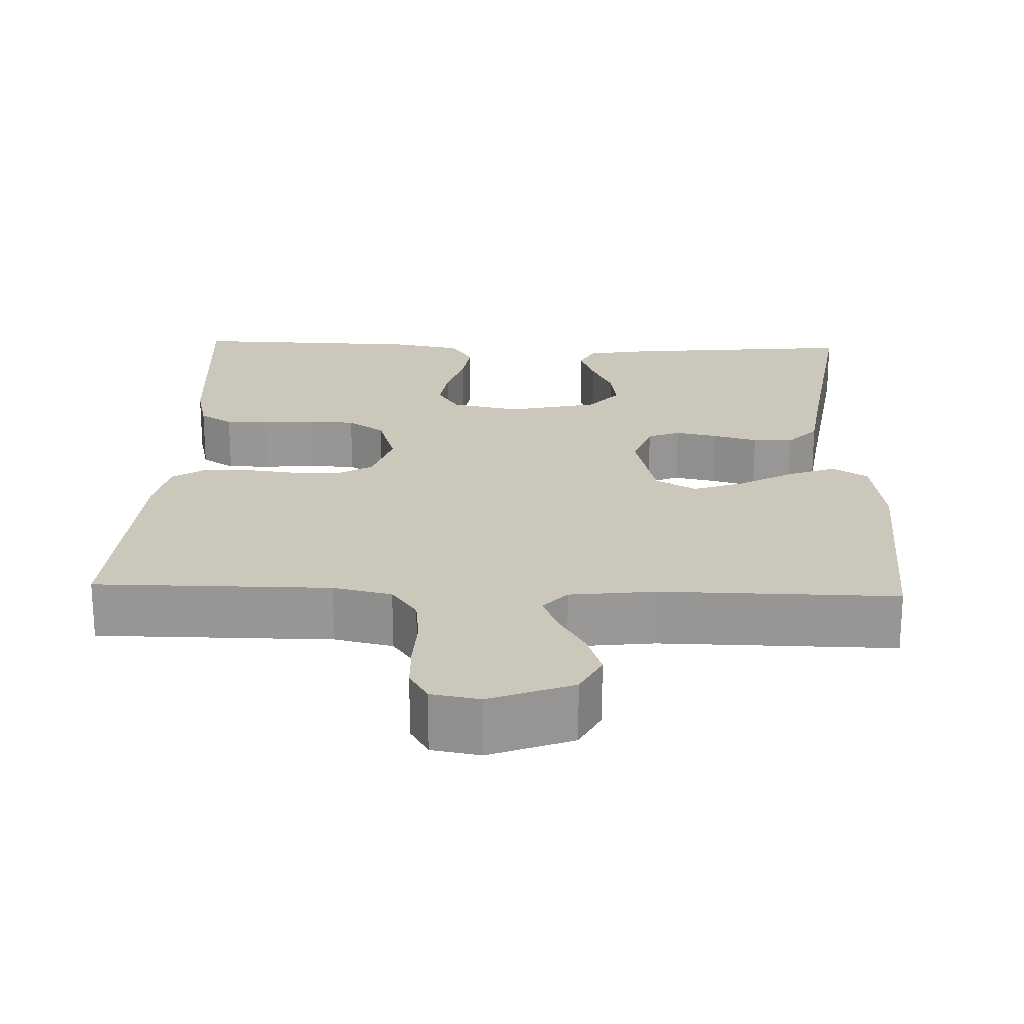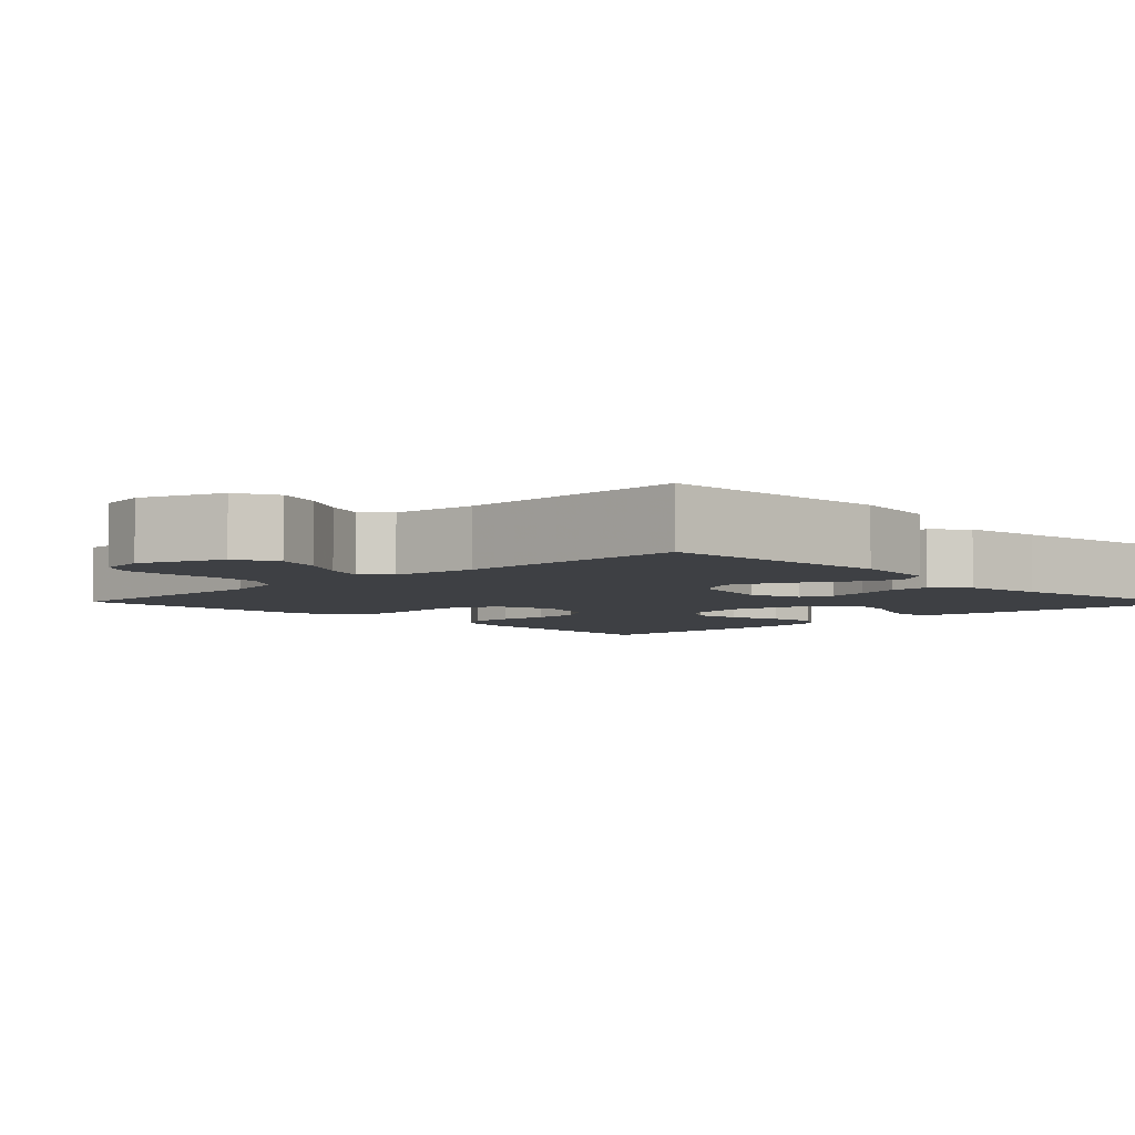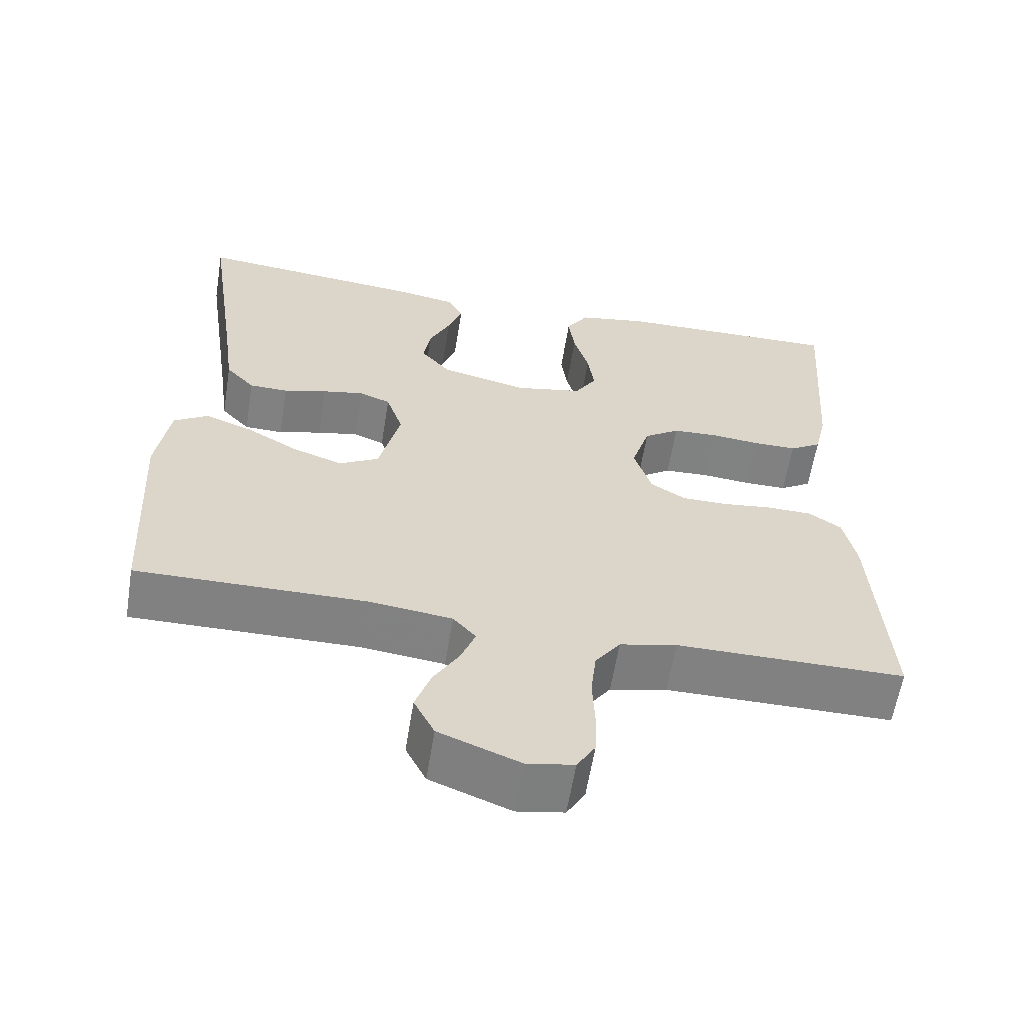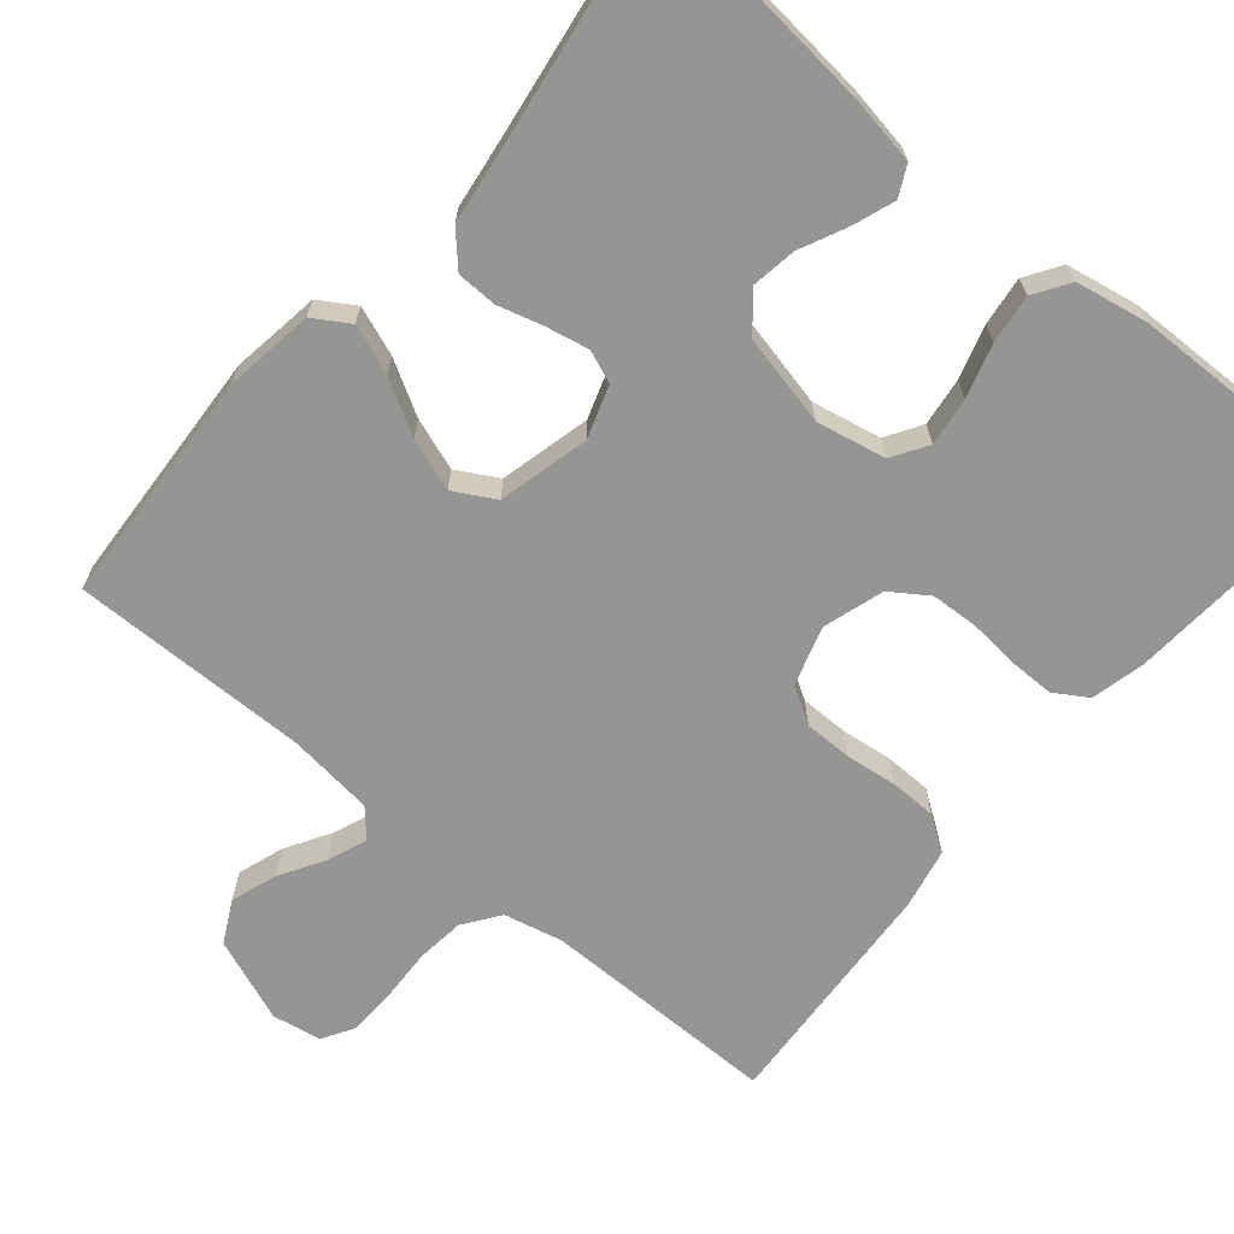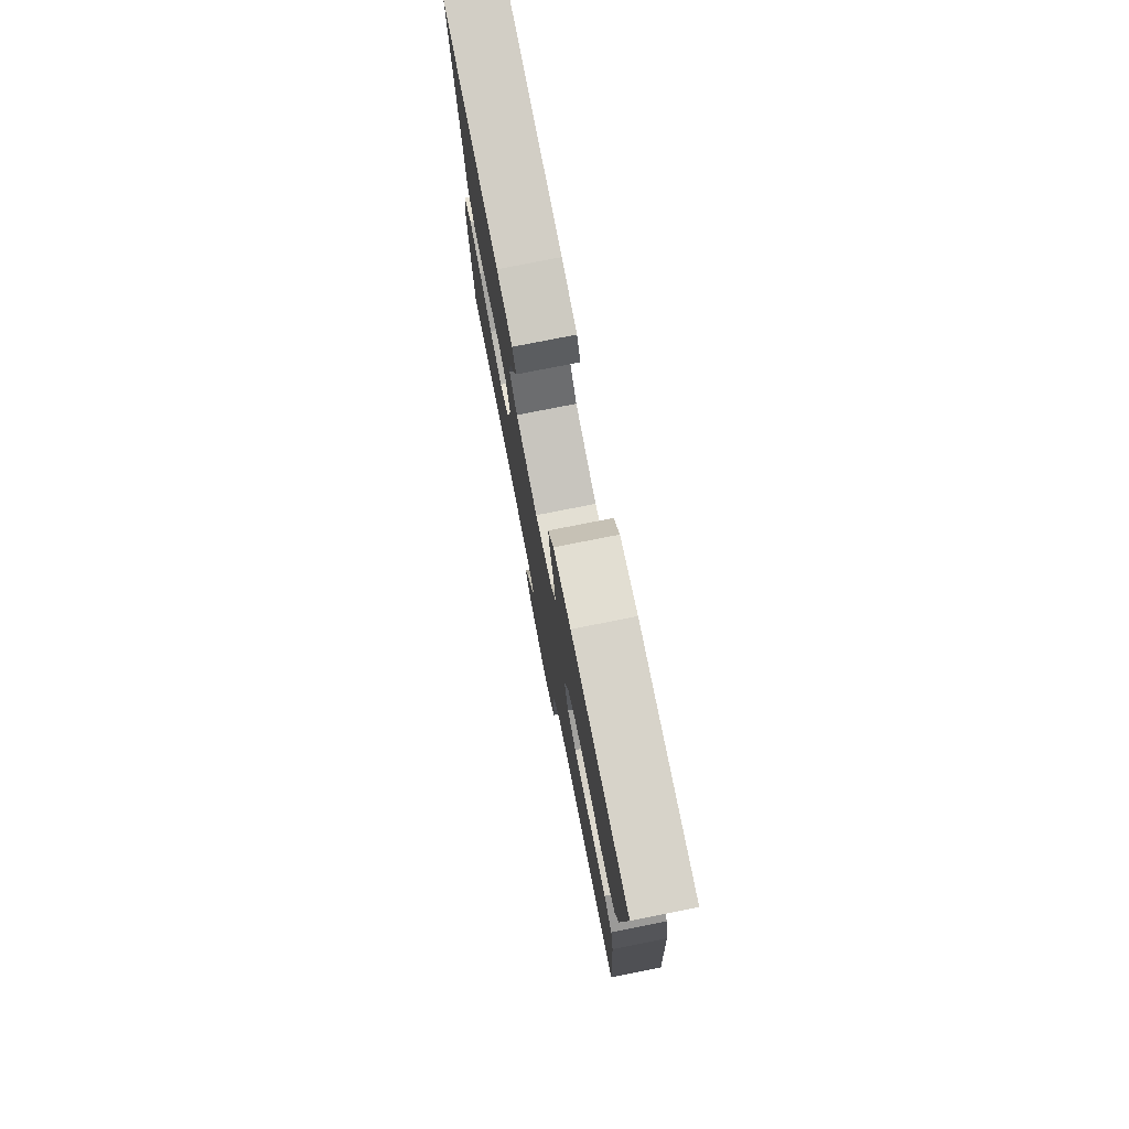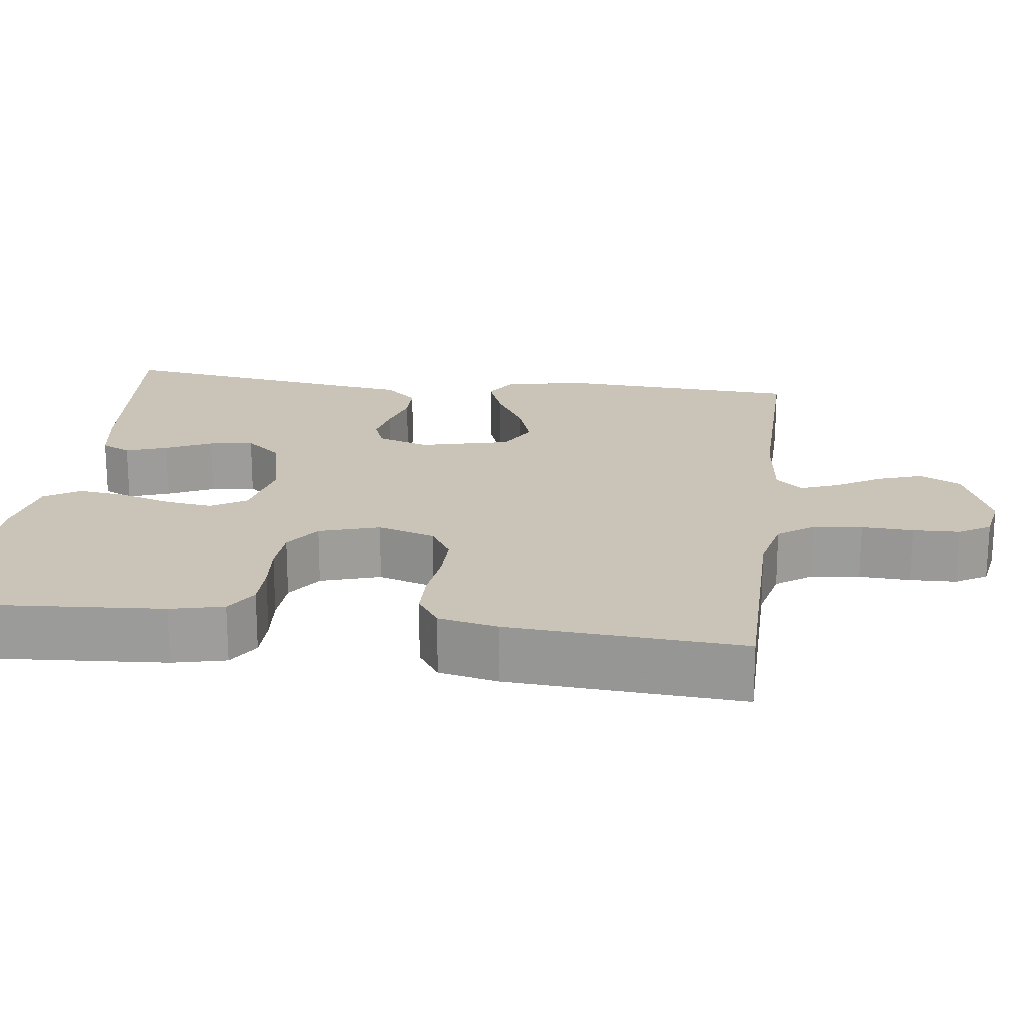
<metadata>
{"format":"obj","ext":"obj","renderer":"f3d","projection":"perspective","resolution":1024,"background":"white","views":[{"elev":21.7,"azim":-177.9,"up":"+Y"},{"elev":-4.9,"azim":-135.8,"up":"+Y"},{"elev":-60.5,"azim":-9.2,"up":"+Z"},{"elev":-67.4,"azim":-40.0,"up":"+Y"},{"elev":77.4,"azim":78.8,"up":"+Z"},{"elev":19.9,"azim":97.5,"up":"+Y"}]}
</metadata>
<code>
v -0.5 0.07 -0.5
v -0.517 0.07 -0.2
v -0.5 0.07 -0.087
v -0.455 0.07 -0.059
v -0.393 0.07 -0.082
v -0.325 0.07 -0.121
v -0.259 0.07 -0.144
v -0.207 0.07 -0.115
v -0.179 0.07 0
v -0.201 0.07 0.066
v -0.242 0.07 0.082
v -0.296 0.07 0.071
v -0.353 0.07 0.055
v -0.404 0.07 0.056
v -0.442 0.07 0.097
v -0.456 0.07 0.2
v -0.5 0.07 0.5
v -0.2 0.07 0.471
v -0.117 0.07 0.457
v -0.098 0.07 0.419
v -0.117 0.07 0.366
v -0.145 0.07 0.307
v -0.154 0.07 0.25
v -0.115 0.07 0.204
v 0 0.07 0.178
v 0.088 0.07 0.196
v 0.116 0.07 0.241
v 0.108 0.07 0.302
v 0.088 0.07 0.369
v 0.08 0.07 0.431
v 0.109 0.07 0.476
v 0.2 0.07 0.493
v 0.5 0.07 0.5
v 0.478 0.07 0.2
v 0.462 0.07 0.132
v 0.42 0.07 0.106
v 0.363 0.07 0.106
v 0.299 0.07 0.112
v 0.239 0.07 0.109
v 0.192 0.07 0.077
v 0.168 0.07 0
v 0.191 0.07 -0.074
v 0.237 0.07 -0.102
v 0.298 0.07 -0.102
v 0.363 0.07 -0.094
v 0.422 0.07 -0.095
v 0.465 0.07 -0.124
v 0.481 0.07 -0.2
v 0.5 0.07 -0.5
v 0.2 0.07 -0.5
v 0.125 0.07 -0.517
v 0.092 0.07 -0.563
v 0.085 0.07 -0.625
v 0.088 0.07 -0.691
v 0.086 0.07 -0.751
v 0.062 0.07 -0.791
v 0 0.07 -0.802
v -0.106 0.07 -0.761
v -0.133 0.07 -0.708
v -0.113 0.07 -0.65
v -0.079 0.07 -0.593
v -0.06 0.07 -0.544
v -0.09 0.07 -0.51
v -0.2 0.07 -0.497
v -0.5 0 -0.5
v -0.517 0 -0.2
v -0.5 0 -0.087
v -0.455 0 -0.059
v -0.393 0 -0.082
v -0.325 0 -0.121
v -0.259 0 -0.144
v -0.207 0 -0.115
v -0.179 0 0
v -0.201 0 0.066
v -0.242 0 0.082
v -0.296 0 0.071
v -0.353 0 0.055
v -0.404 0 0.056
v -0.442 0 0.097
v -0.456 0 0.2
v -0.5 0 0.5
v -0.2 0 0.471
v -0.117 0 0.457
v -0.098 0 0.419
v -0.117 0 0.366
v -0.145 0 0.307
v -0.154 0 0.25
v -0.115 0 0.204
v 0 0 0.178
v 0.088 0 0.196
v 0.116 0 0.241
v 0.108 0 0.302
v 0.088 0 0.369
v 0.08 0 0.431
v 0.109 0 0.476
v 0.2 0 0.493
v 0.5 0 0.5
v 0.478 0 0.2
v 0.462 0 0.132
v 0.42 0 0.106
v 0.363 0 0.106
v 0.299 0 0.112
v 0.239 0 0.109
v 0.192 0 0.077
v 0.168 0 0
v 0.191 0 -0.074
v 0.237 0 -0.102
v 0.298 0 -0.102
v 0.363 0 -0.094
v 0.422 0 -0.095
v 0.465 0 -0.124
v 0.481 0 -0.2
v 0.5 0 -0.5
v 0.2 0 -0.5
v 0.125 0 -0.517
v 0.092 0 -0.563
v 0.085 0 -0.625
v 0.088 0 -0.691
v 0.086 0 -0.751
v 0.062 0 -0.791
v 0 0 -0.802
v -0.106 0 -0.761
v -0.133 0 -0.708
v -0.113 0 -0.65
v -0.079 0 -0.593
v -0.06 0 -0.544
v -0.09 0 -0.51
v -0.2 0 -0.497
f 59 60 61
f 58 59 61
f 57 58 61
f 56 57 61
f 55 56 61
f 54 55 61
f 53 54 61
f 52 53 61 62
f 51 52 62 63
f 48 49 50
f 47 48 50
f 46 47 50
f 45 46 50
f 44 45 50
f 51 63 64
f 50 51 64
f 44 50 64
f 43 44 64
f 36 37 38
f 35 36 38
f 34 35 38
f 33 34 38
f 32 33 38
f 31 32 38
f 30 31 38
f 29 30 38
f 28 29 38
f 27 28 38 39
f 26 27 39 40
f 20 21 22
f 19 20 22
f 18 19 22
f 17 18 22
f 16 17 22
f 16 22 23
f 15 16 23
f 14 15 23
f 13 14 23
f 12 13 23
f 11 12 23 24
f 4 5 6
f 3 4 6
f 2 3 6
f 1 2 6
f 64 1 6
f 64 6 7
f 64 7 8
f 43 64 8
f 42 43 8
f 41 42 8 9
f 41 9 10
f 40 41 10
f 26 40 10
f 25 26 10
f 10 11 24 25
f 125 124 123
f 125 123 122
f 125 122 121
f 125 121 120
f 125 120 119
f 125 119 118
f 125 118 117
f 126 125 117 116
f 127 126 116 115
f 114 113 112
f 114 112 111
f 114 111 110
f 114 110 109
f 114 109 108
f 128 127 115
f 128 115 114
f 128 114 108
f 128 108 107
f 102 101 100
f 102 100 99
f 102 99 98
f 102 98 97
f 102 97 96
f 102 96 95
f 102 95 94
f 102 94 93
f 102 93 92
f 103 102 92 91
f 104 103 91 90
f 86 85 84
f 86 84 83
f 86 83 82
f 86 82 81
f 86 81 80
f 87 86 80
f 87 80 79
f 87 79 78
f 87 78 77
f 87 77 76
f 88 87 76 75
f 70 69 68
f 70 68 67
f 70 67 66
f 70 66 65
f 70 65 128
f 71 70 128
f 72 71 128
f 72 128 107
f 72 107 106
f 73 72 106 105
f 74 73 105
f 74 105 104
f 74 104 90
f 74 90 89
f 89 88 75 74
f 1 65 66 2
f 2 66 67 3
f 3 67 68 4
f 4 68 69 5
f 5 69 70 6
f 6 70 71 7
f 7 71 72 8
f 8 72 73 9
f 9 73 74 10
f 10 74 75 11
f 11 75 76 12
f 12 76 77 13
f 13 77 78 14
f 14 78 79 15
f 15 79 80 16
f 16 80 81 17
f 17 81 82 18
f 18 82 83 19
f 19 83 84 20
f 20 84 85 21
f 21 85 86 22
f 22 86 87 23
f 23 87 88 24
f 24 88 89 25
f 25 89 90 26
f 26 90 91 27
f 27 91 92 28
f 28 92 93 29
f 29 93 94 30
f 30 94 95 31
f 31 95 96 32
f 32 96 97 33
f 33 97 98 34
f 34 98 99 35
f 35 99 100 36
f 36 100 101 37
f 37 101 102 38
f 38 102 103 39
f 39 103 104 40
f 40 104 105 41
f 41 105 106 42
f 42 106 107 43
f 43 107 108 44
f 44 108 109 45
f 45 109 110 46
f 46 110 111 47
f 47 111 112 48
f 48 112 113 49
f 49 113 114 50
f 50 114 115 51
f 51 115 116 52
f 52 116 117 53
f 53 117 118 54
f 54 118 119 55
f 55 119 120 56
f 56 120 121 57
f 57 121 122 58
f 58 122 123 59
f 59 123 124 60
f 60 124 125 61
f 61 125 126 62
f 62 126 127 63
f 63 127 128 64
f 64 128 65 1

</code>
